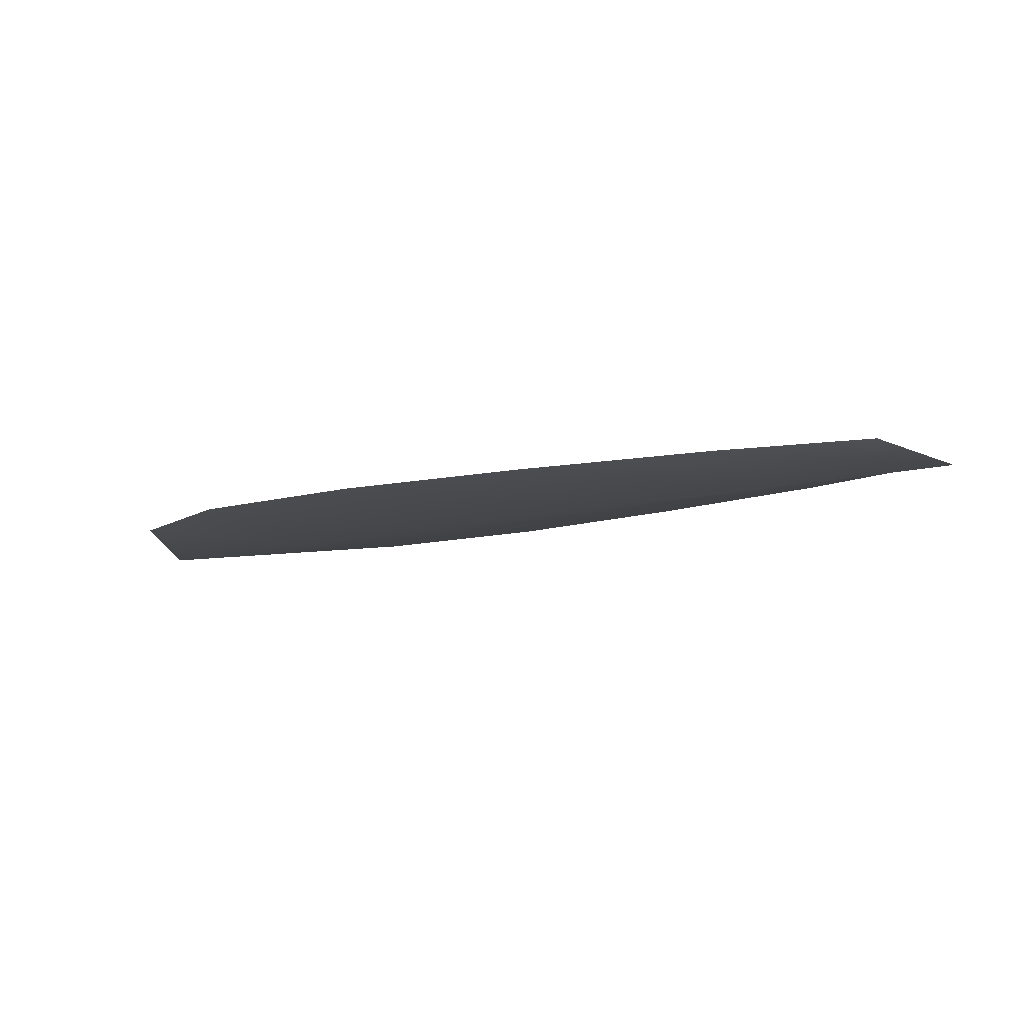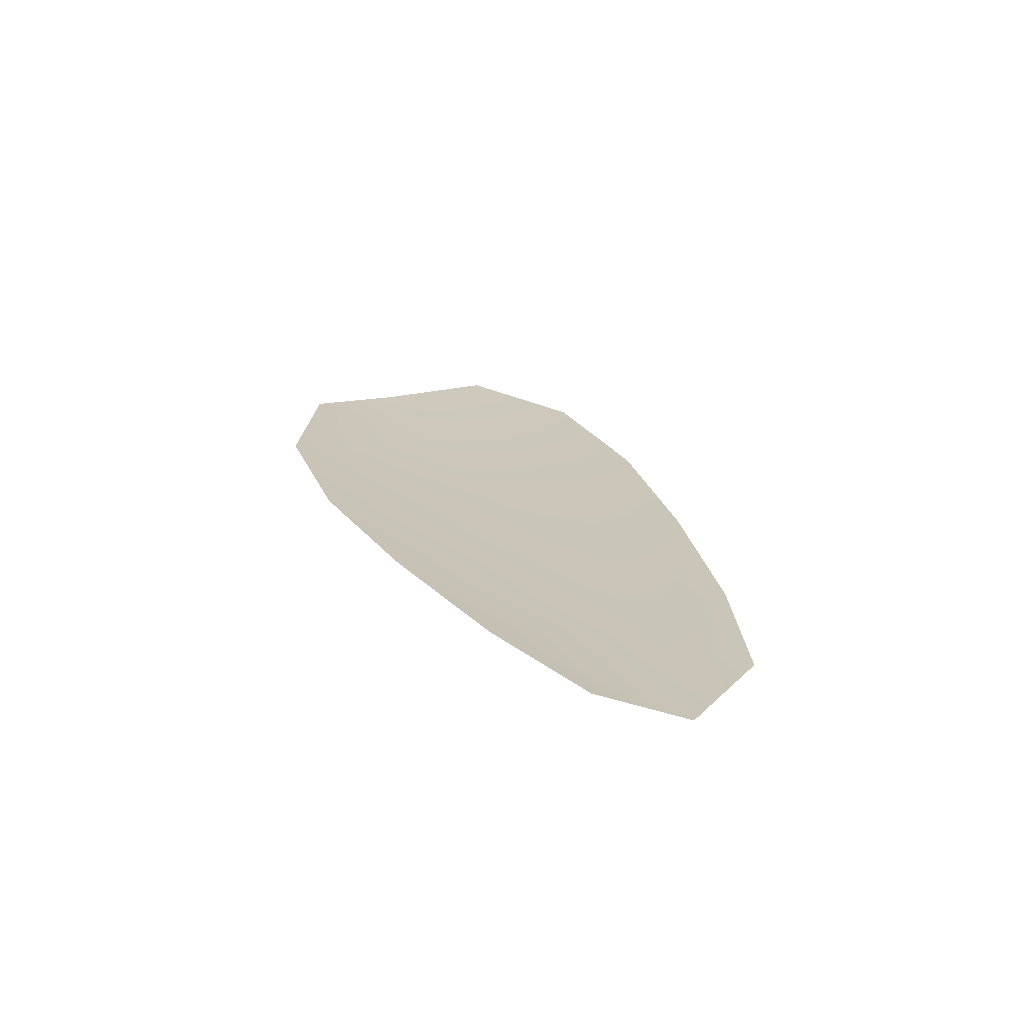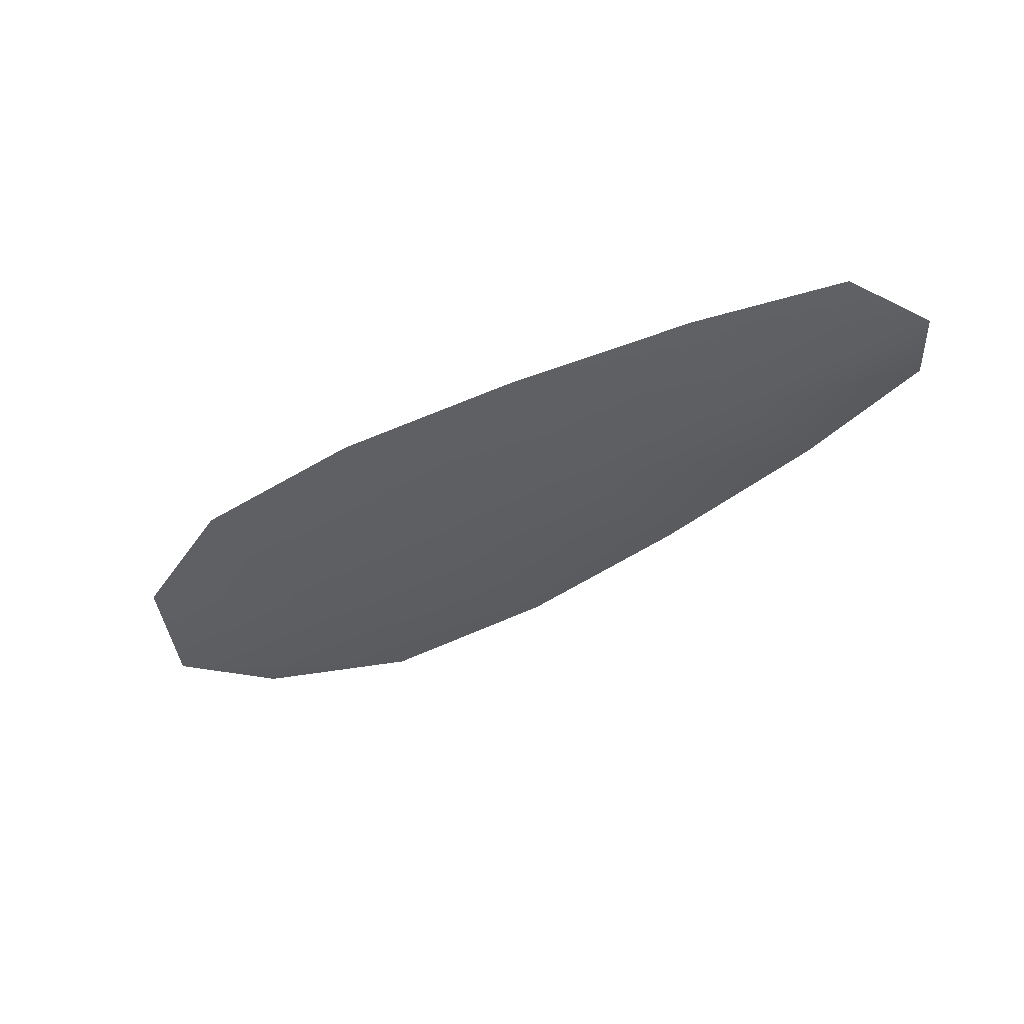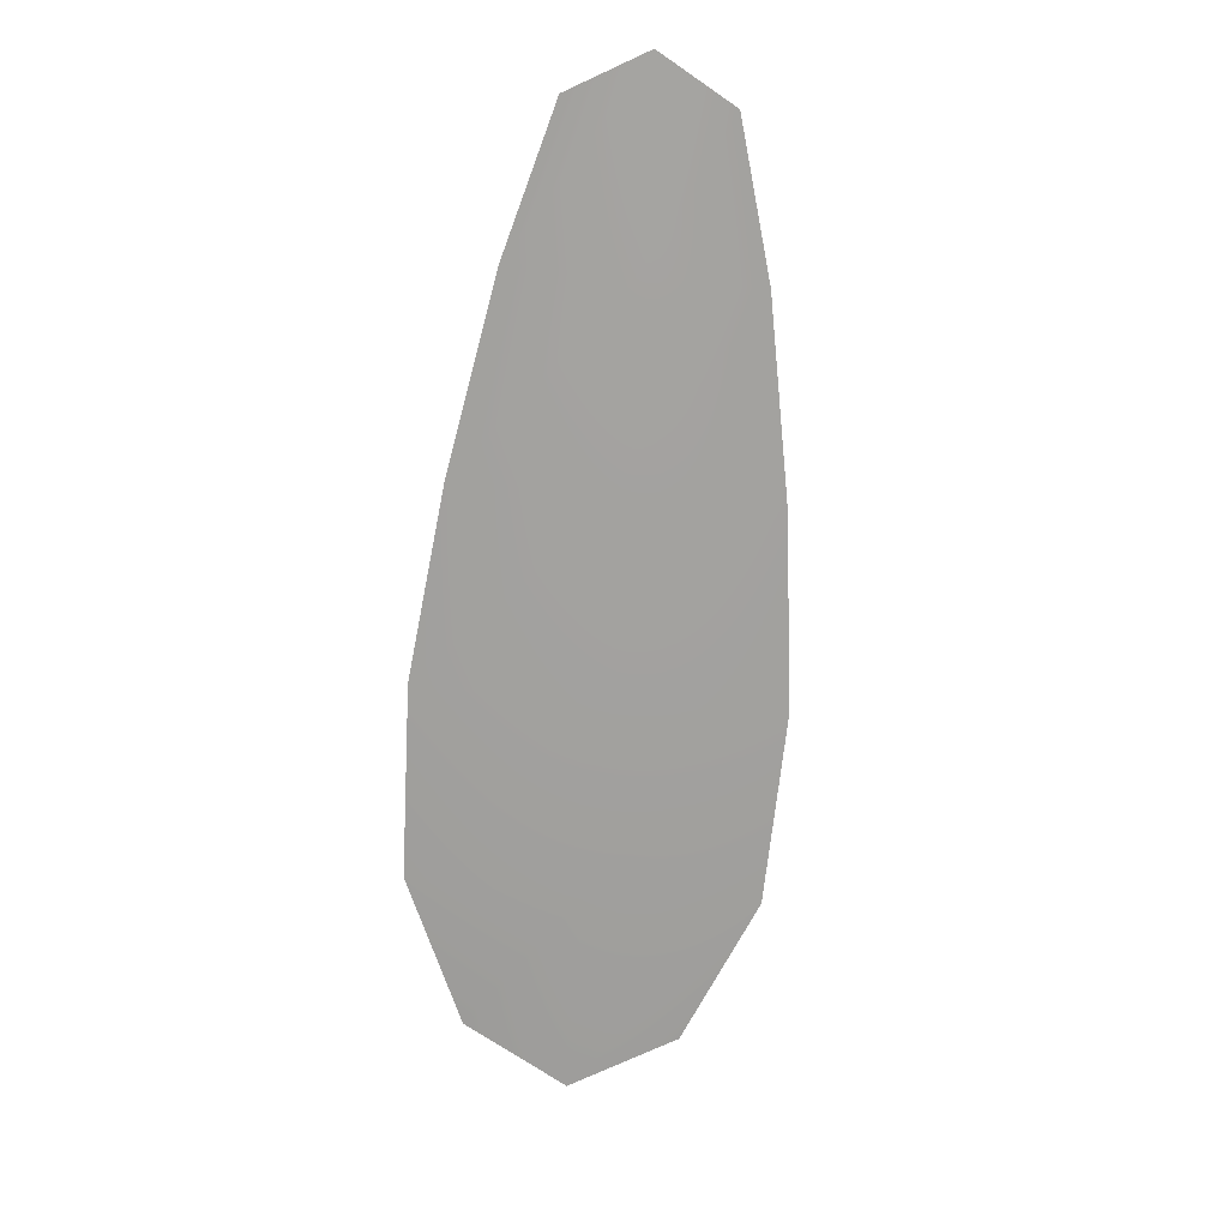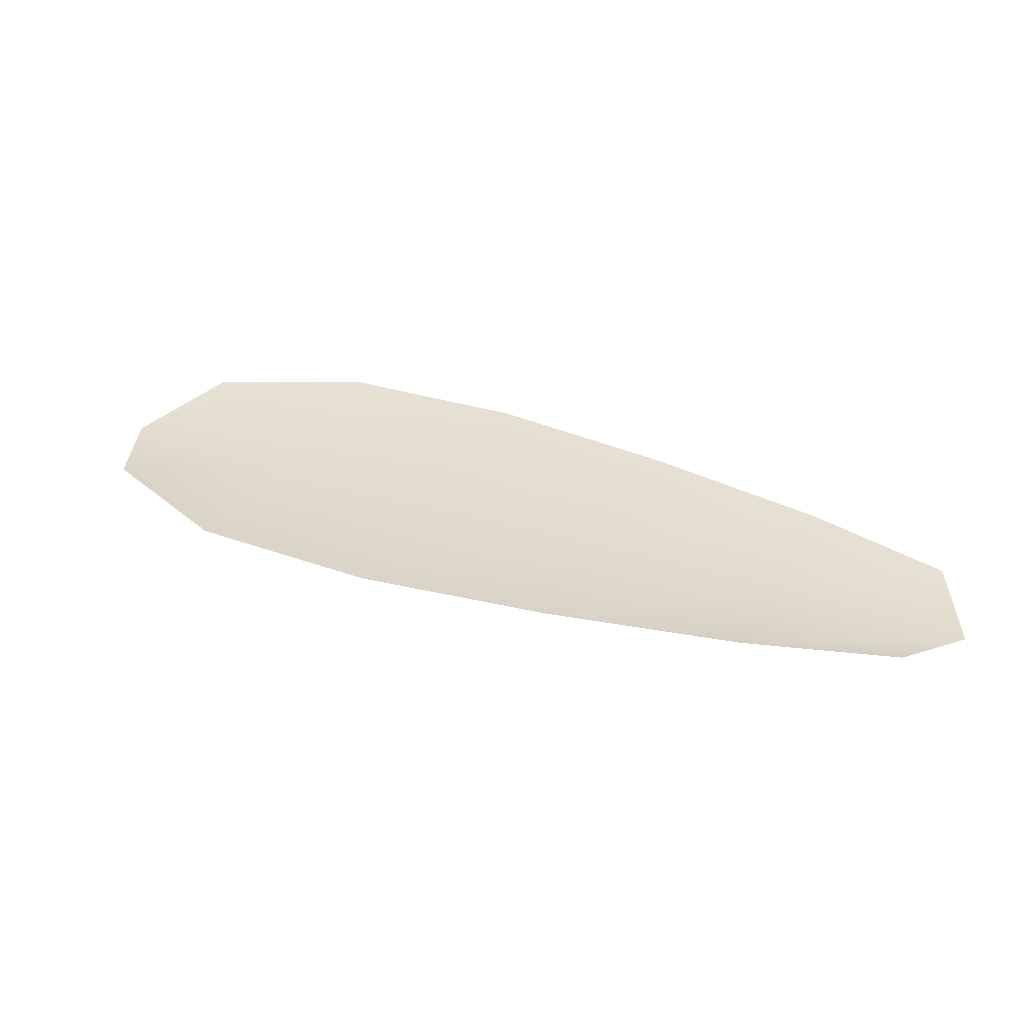
<metadata>
{"format":"obj","ext":"obj","renderer":"f3d","projection":"perspective","resolution":1024,"background":"white","views":[{"elev":-10.2,"azim":-178.3,"up":"+Z"},{"elev":21.3,"azim":-140.2,"up":"+Z"},{"elev":-39.3,"azim":-175.7,"up":"+Z"},{"elev":-71.5,"azim":-126.0,"up":"+Z"},{"elev":33.9,"azim":173.8,"up":"+Z"}]}
</metadata>
<code>
o feather_flight_tertiary_061
v 0.1619 0.0988 0.03526
v 0.1605 0.09648 0.03531
v 0.1754 0.09114 0.03512
v 0.1735 0.08798 0.03517
v 0.1606 0.09806 0.03497
v 0.1752 0.08911 0.03481
v 0.1645 0.09806 0.03523
v 0.1678 0.09681 0.03519
v 0.1709 0.09537 0.03515
v 0.1738 0.09349 0.03512
v 0.1707 0.08836 0.03522
v 0.1677 0.09005 0.03525
v 0.165 0.09217 0.03527
v 0.1624 0.09448 0.03529
v 0.1635 0.09628 0.03494
v 0.1664 0.0945 0.03491
v 0.1693 0.09272 0.03488
v 0.1723 0.09093 0.03485
f 18 10 3 6
f 11 18 6 4
f 5 1 7 15
f 15 7 8 16
f 16 8 9 17
f 17 9 10 18
f 2 5 15 14
f 14 15 16 13
f 13 16 17 12
f 12 17 18 11

</code>
